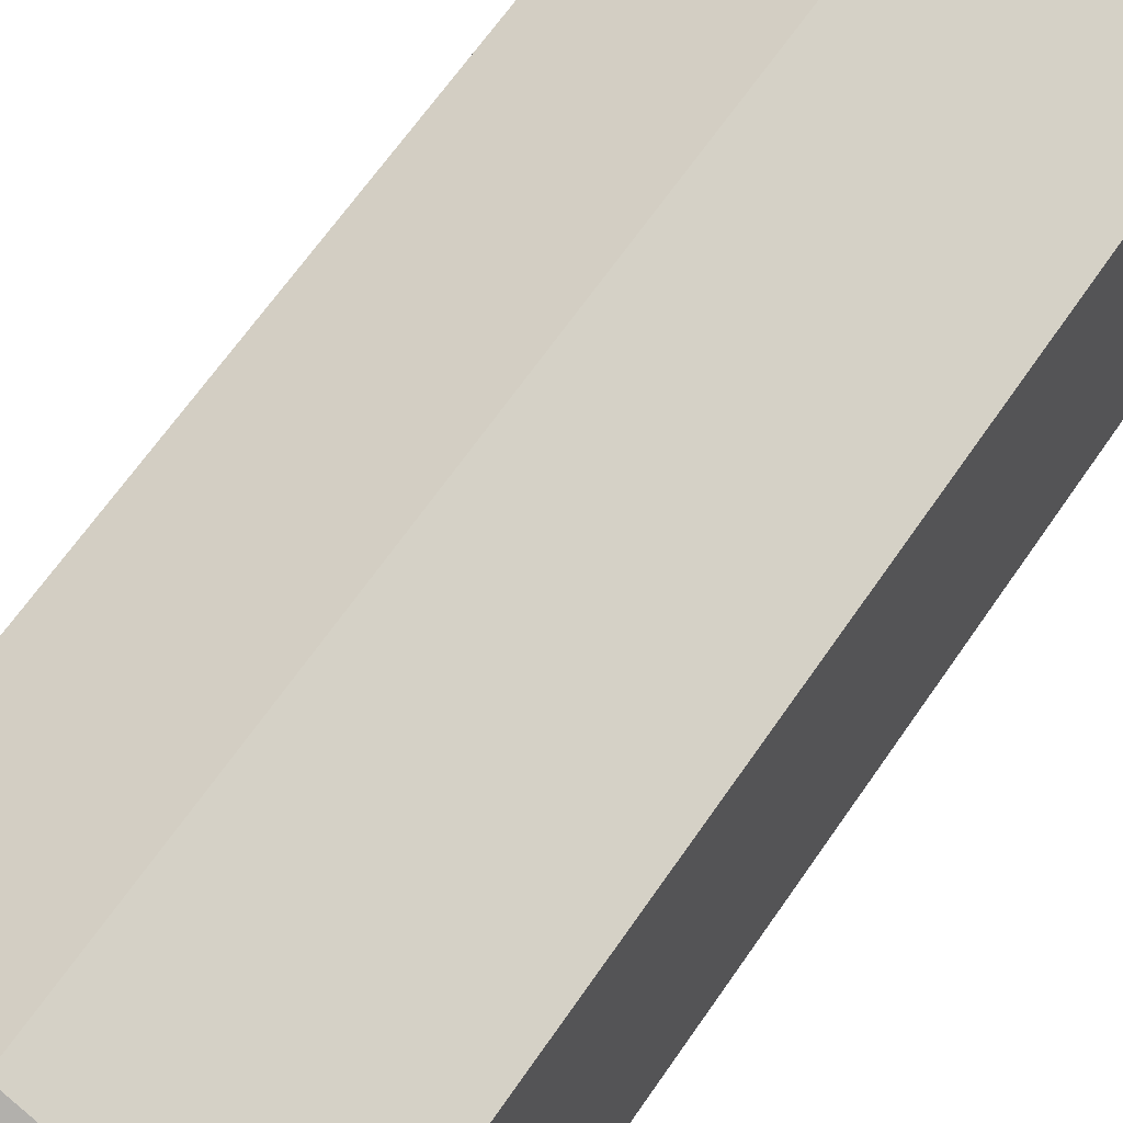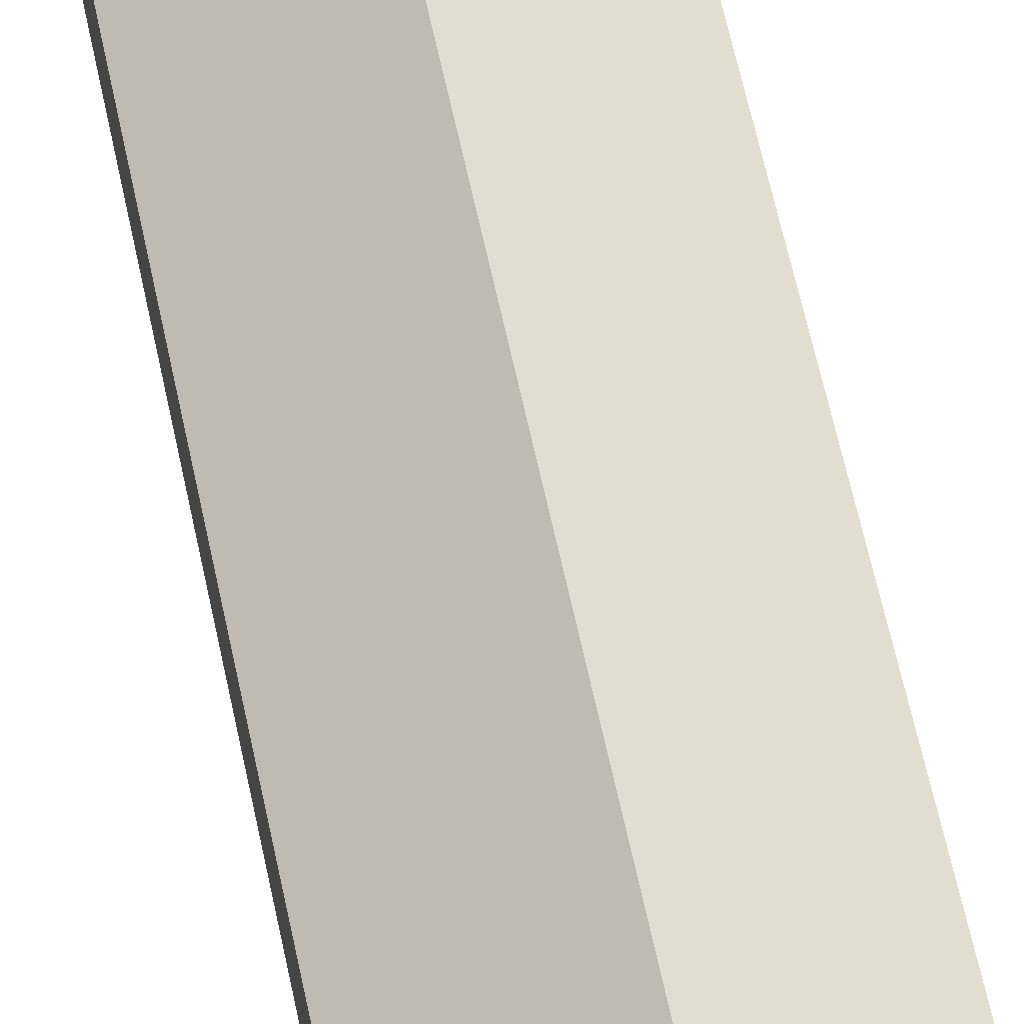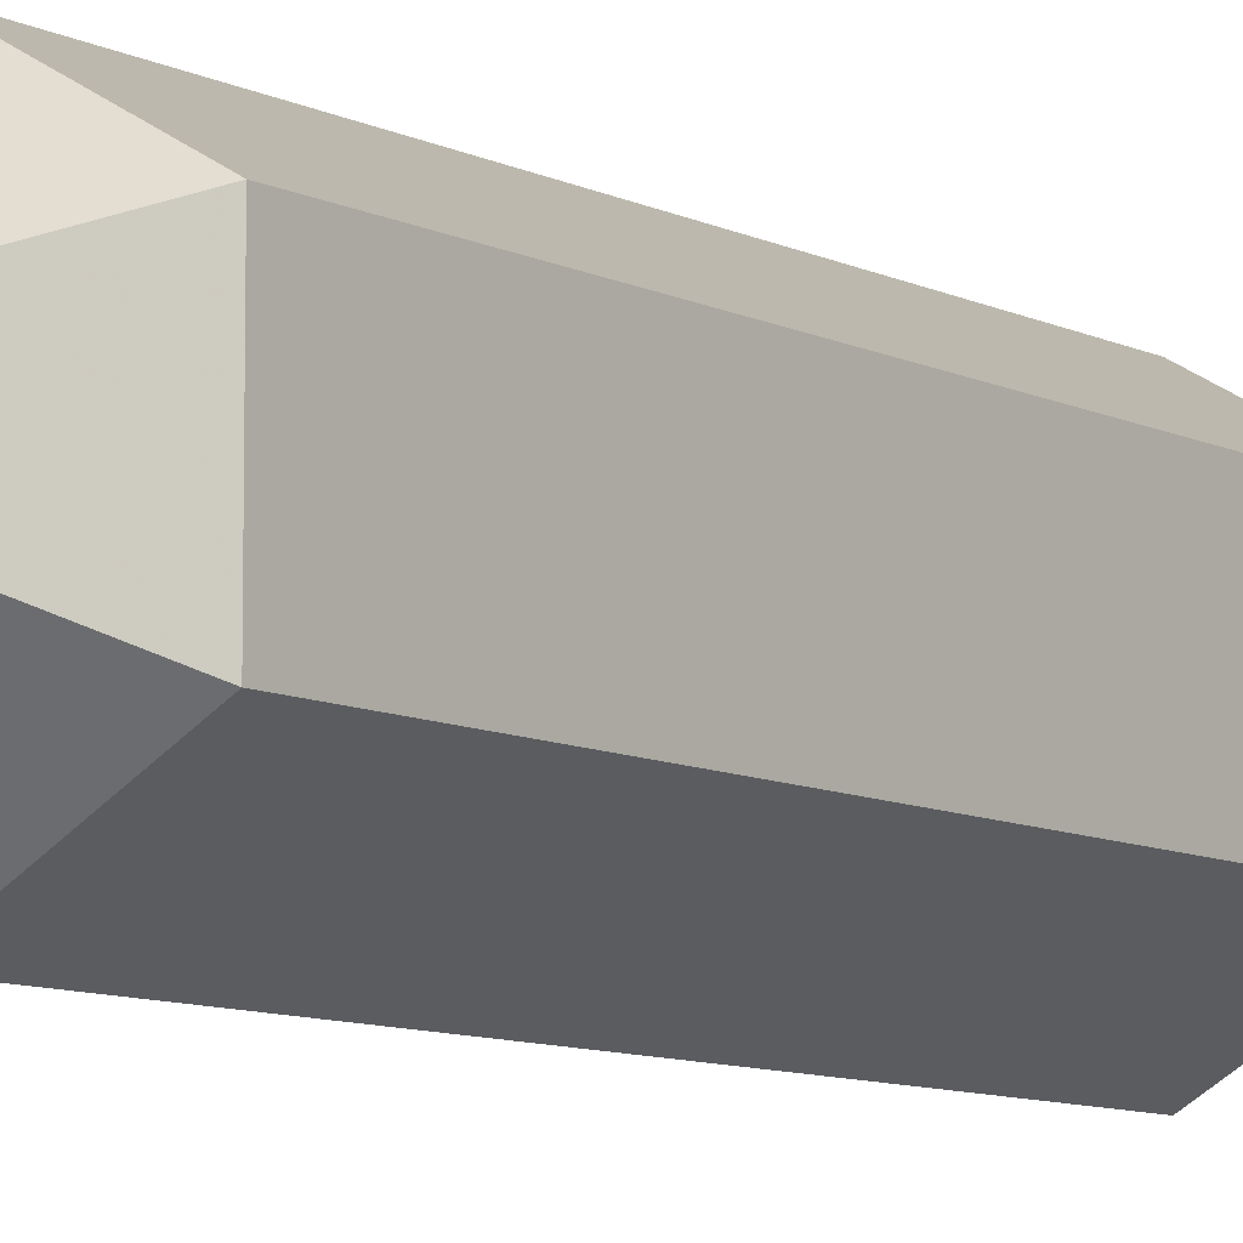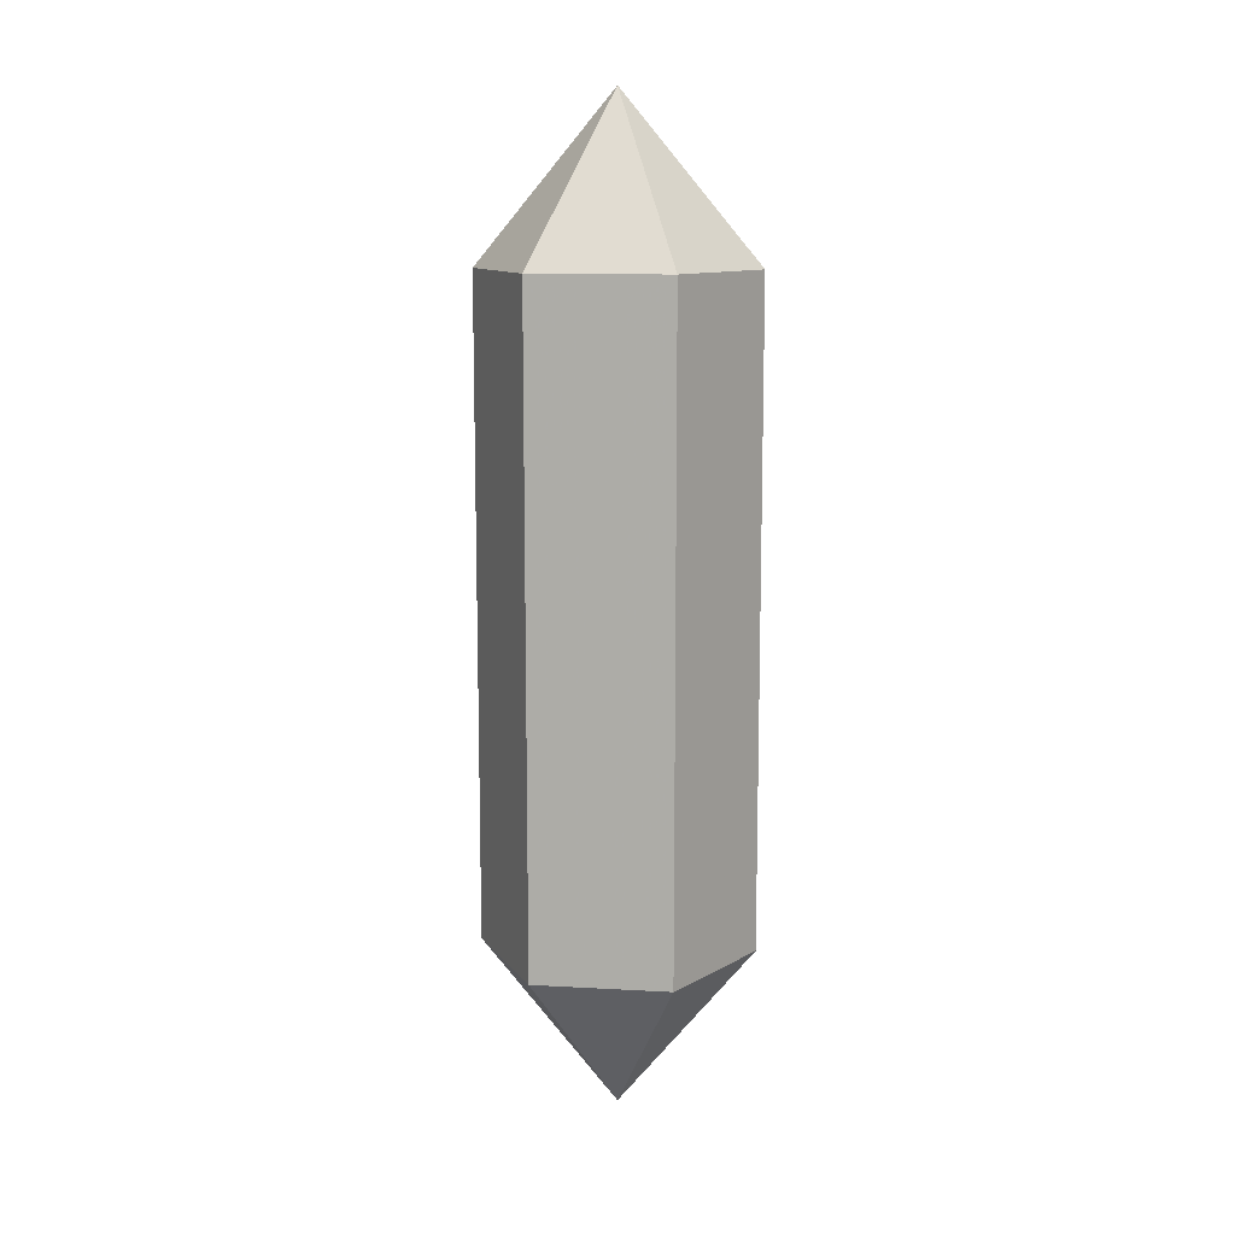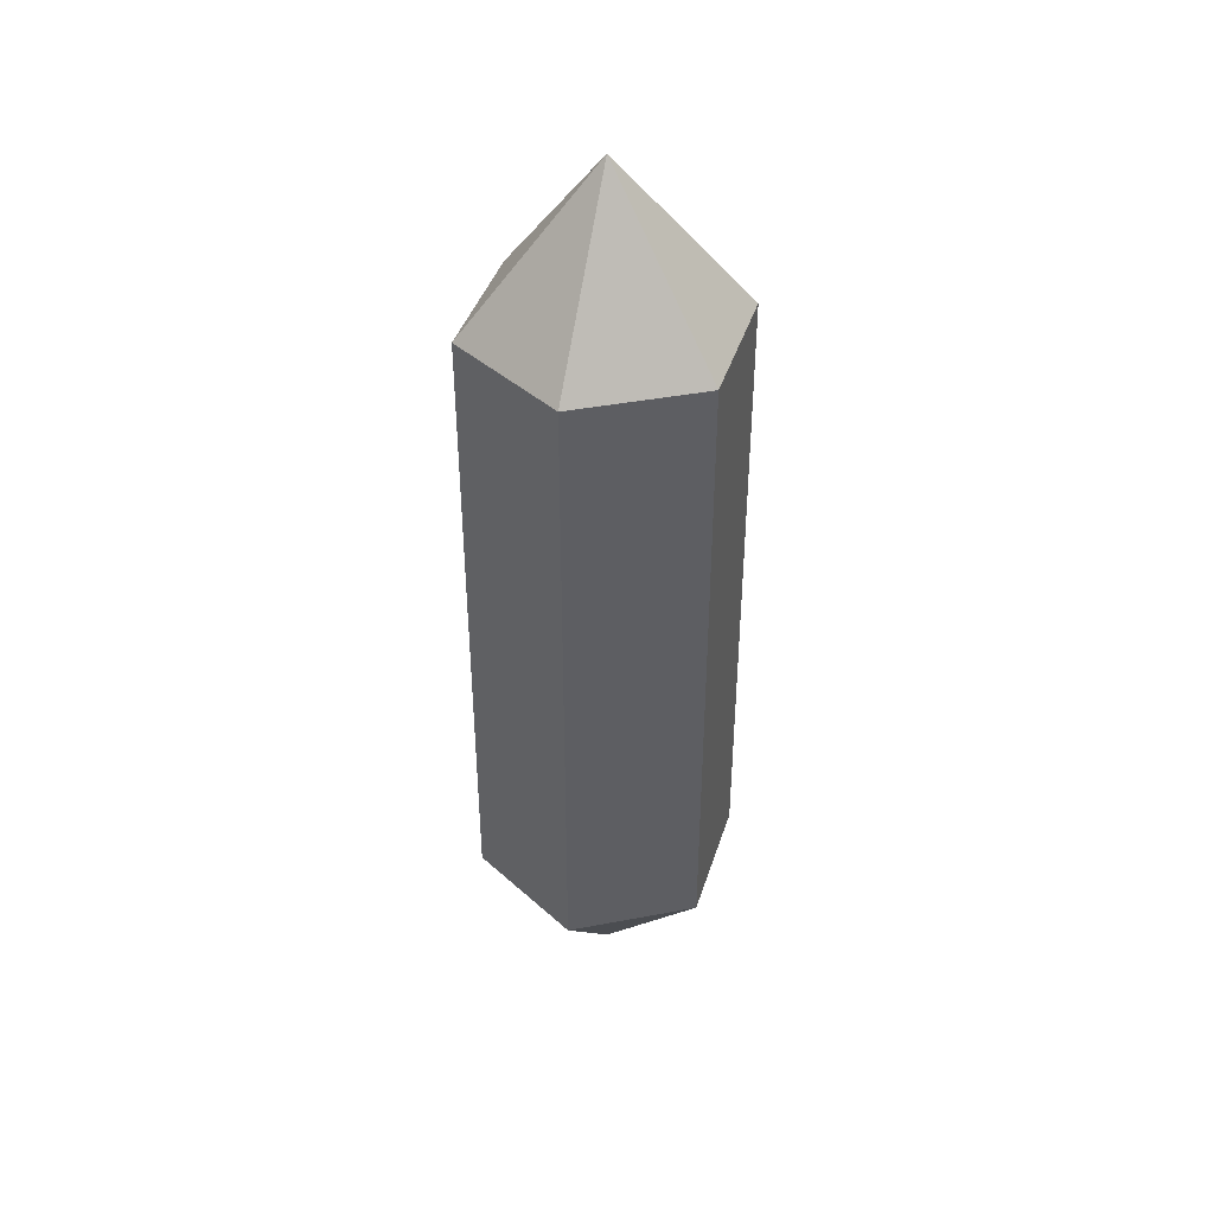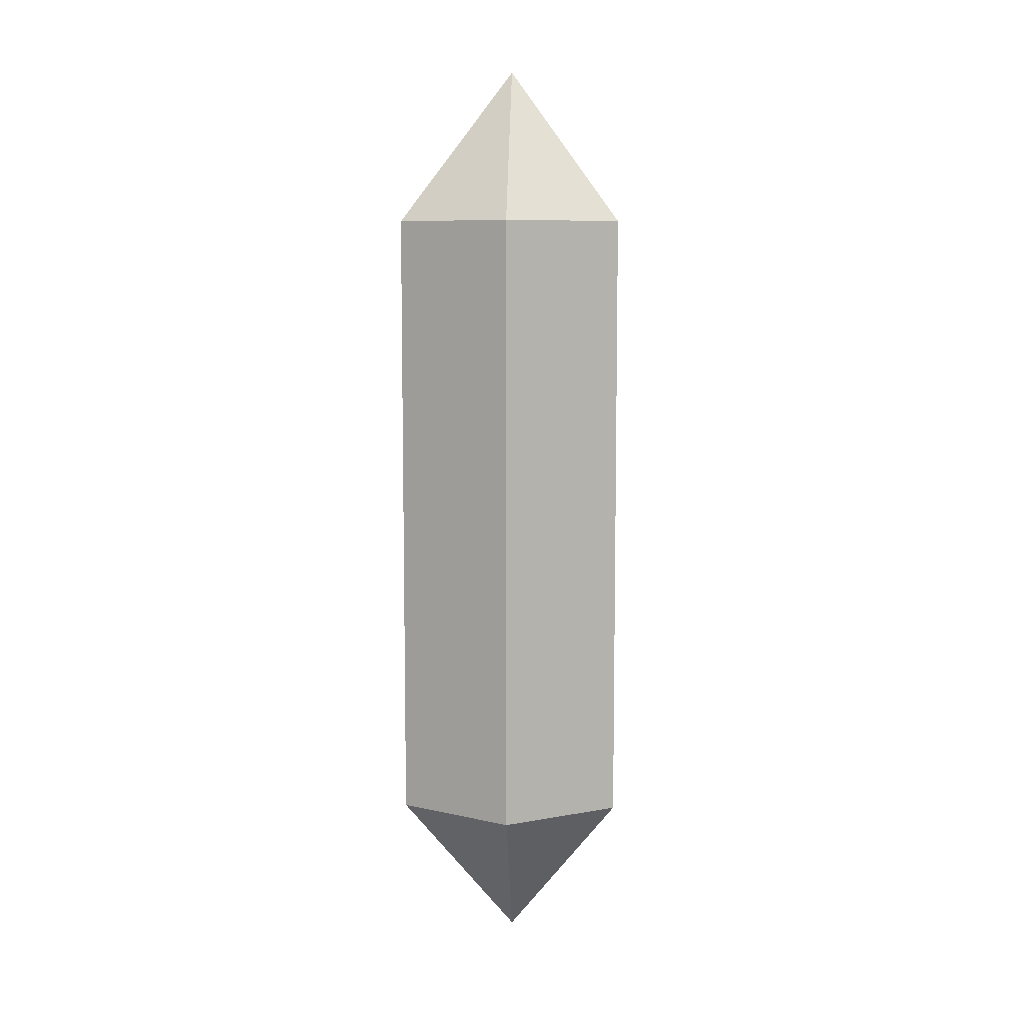
<metadata>
{"format":"obj","ext":"obj","renderer":"f3d","projection":"perspective","resolution":1024,"background":"white","views":[{"elev":56.3,"azim":32.1,"up":"+Z"},{"elev":66.0,"azim":-12.3,"up":"+Z"},{"elev":-8.6,"azim":-143.7,"up":"+Z"},{"elev":11.6,"azim":37.6,"up":"+Y"},{"elev":41.5,"azim":-102.9,"up":"+Y"},{"elev":8.1,"azim":-177.4,"up":"+Y"}]}
</metadata>
<code>
o Cylinder_Cylinder.001
v 0 -2.413 -1
v 0 2.413 -1
v 0.866 -2.413 -0.5
v 0.866 2.413 -0.5
v 0.866 -2.413 0.5
v 0.866 2.413 0.5
v -0 -2.413 1
v -0 2.413 1
v -0.866 -2.413 0.5
v -0.866 2.413 0.5
v -0.866 -2.413 -0.5
v -0.866 2.413 -0.5
v 0 3.62 0
v 0 -3.62 0
f 1 2 4 3
f 3 4 6 5
f 5 6 8 7
f 7 8 10 9
f 11 1 14
f 11 12 2 1
f 9 10 12 11
f 2 12 13
f 12 10 13
f 10 8 13
f 8 6 13
f 6 4 13
f 4 2 13
f 1 3 14
f 3 5 14
f 5 7 14
f 7 9 14
f 9 11 14

</code>
